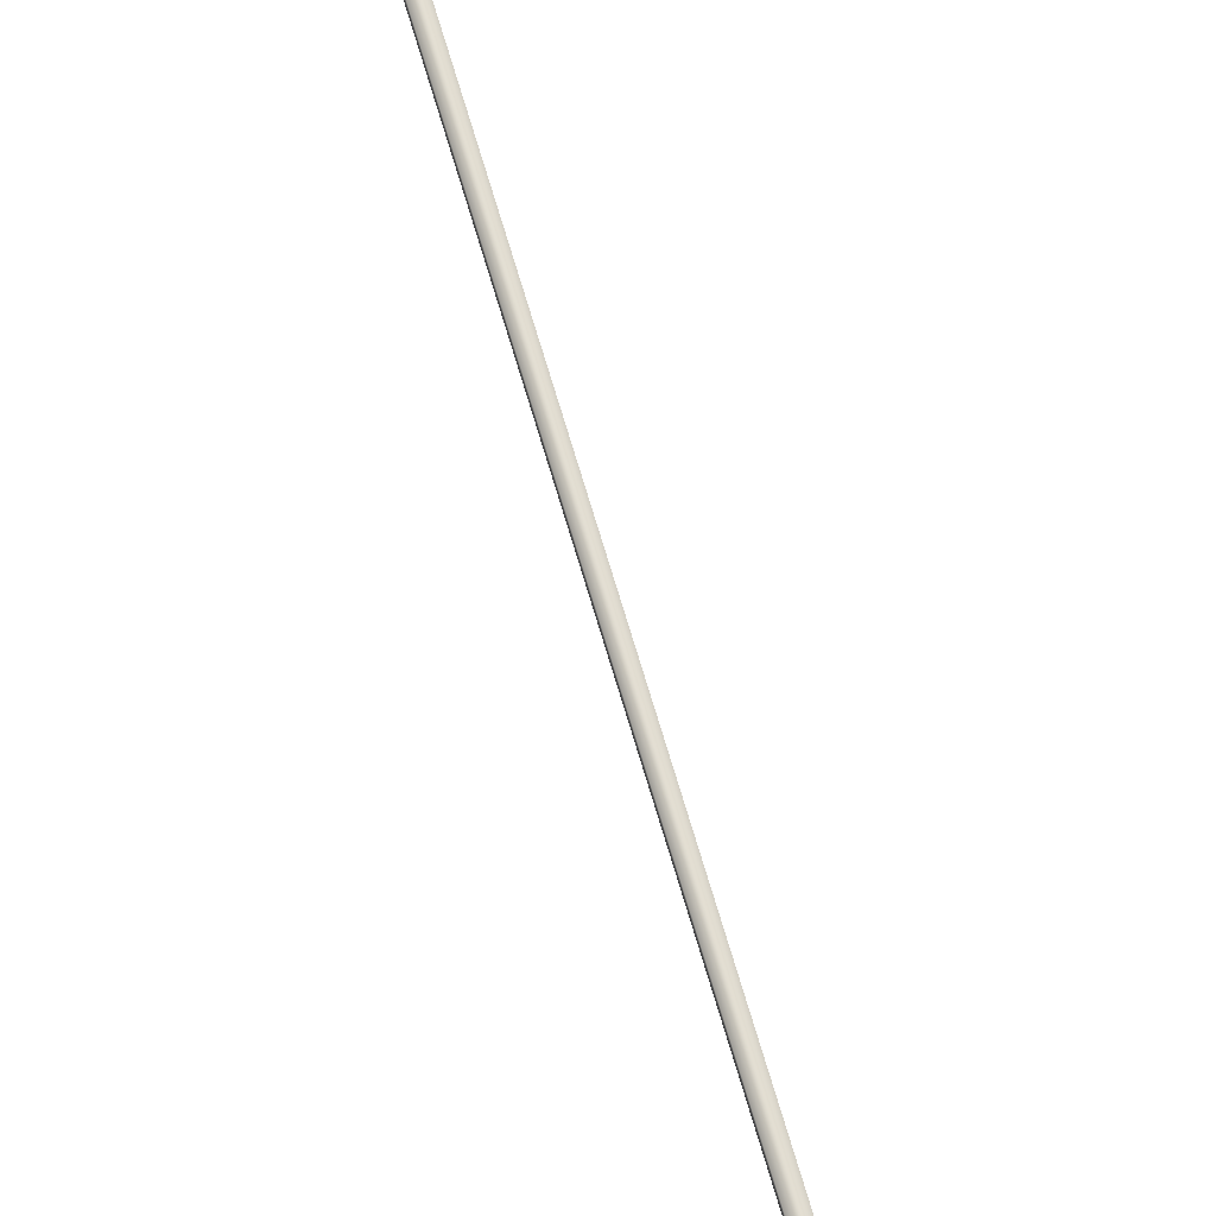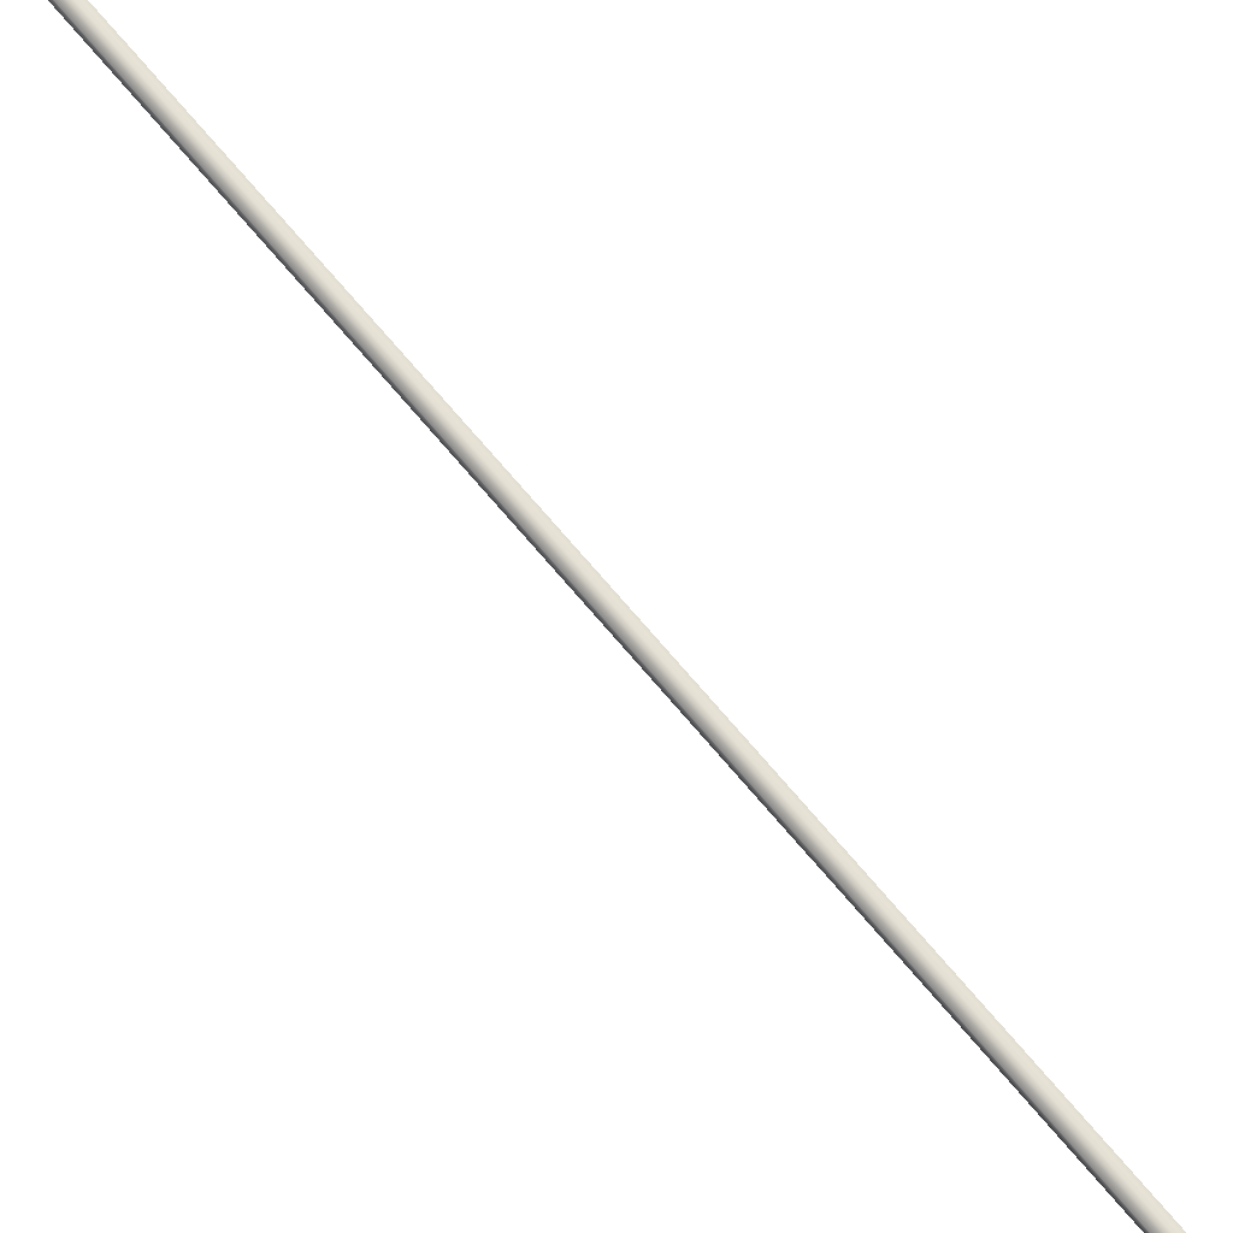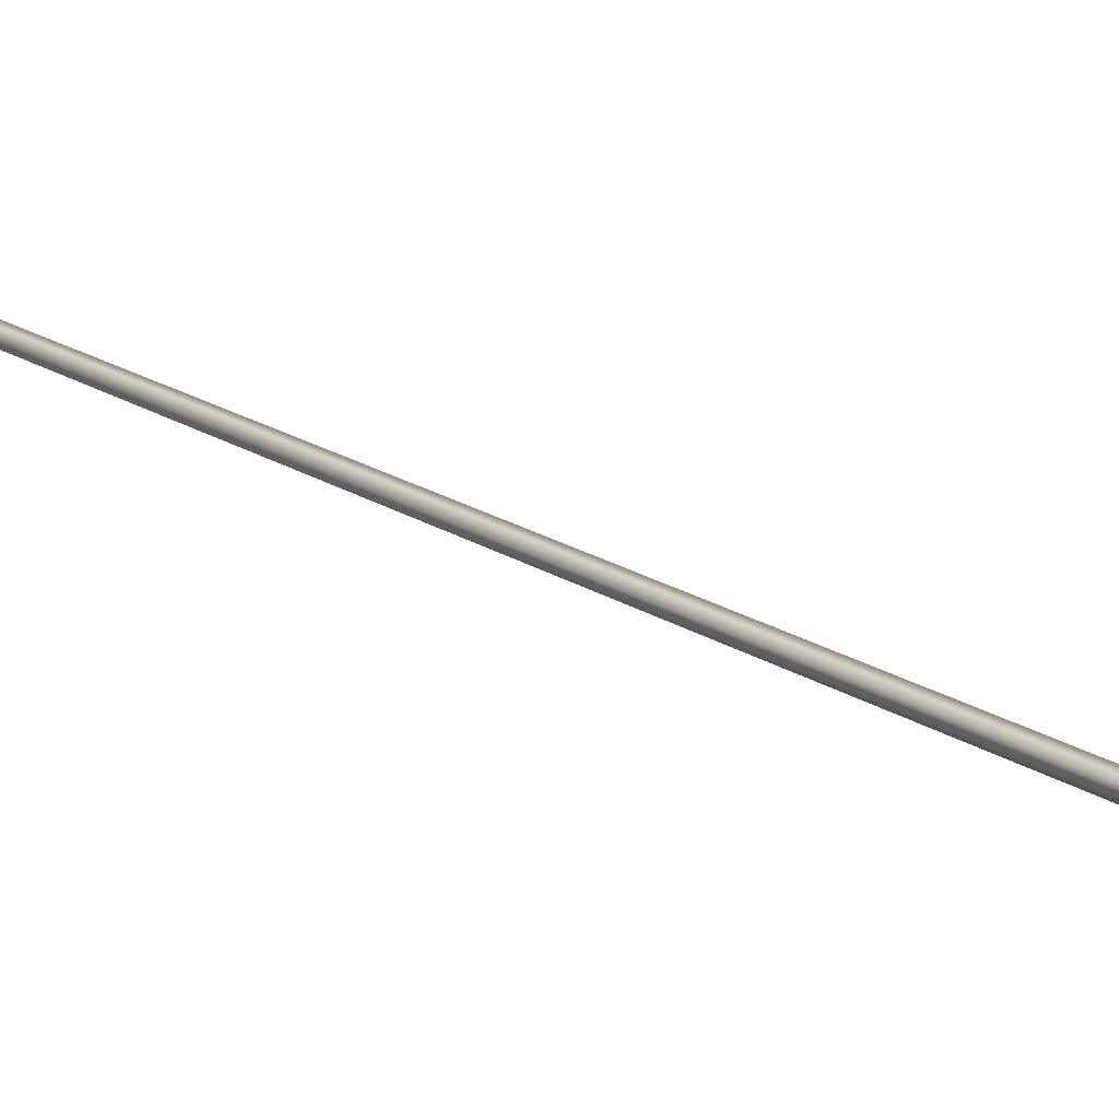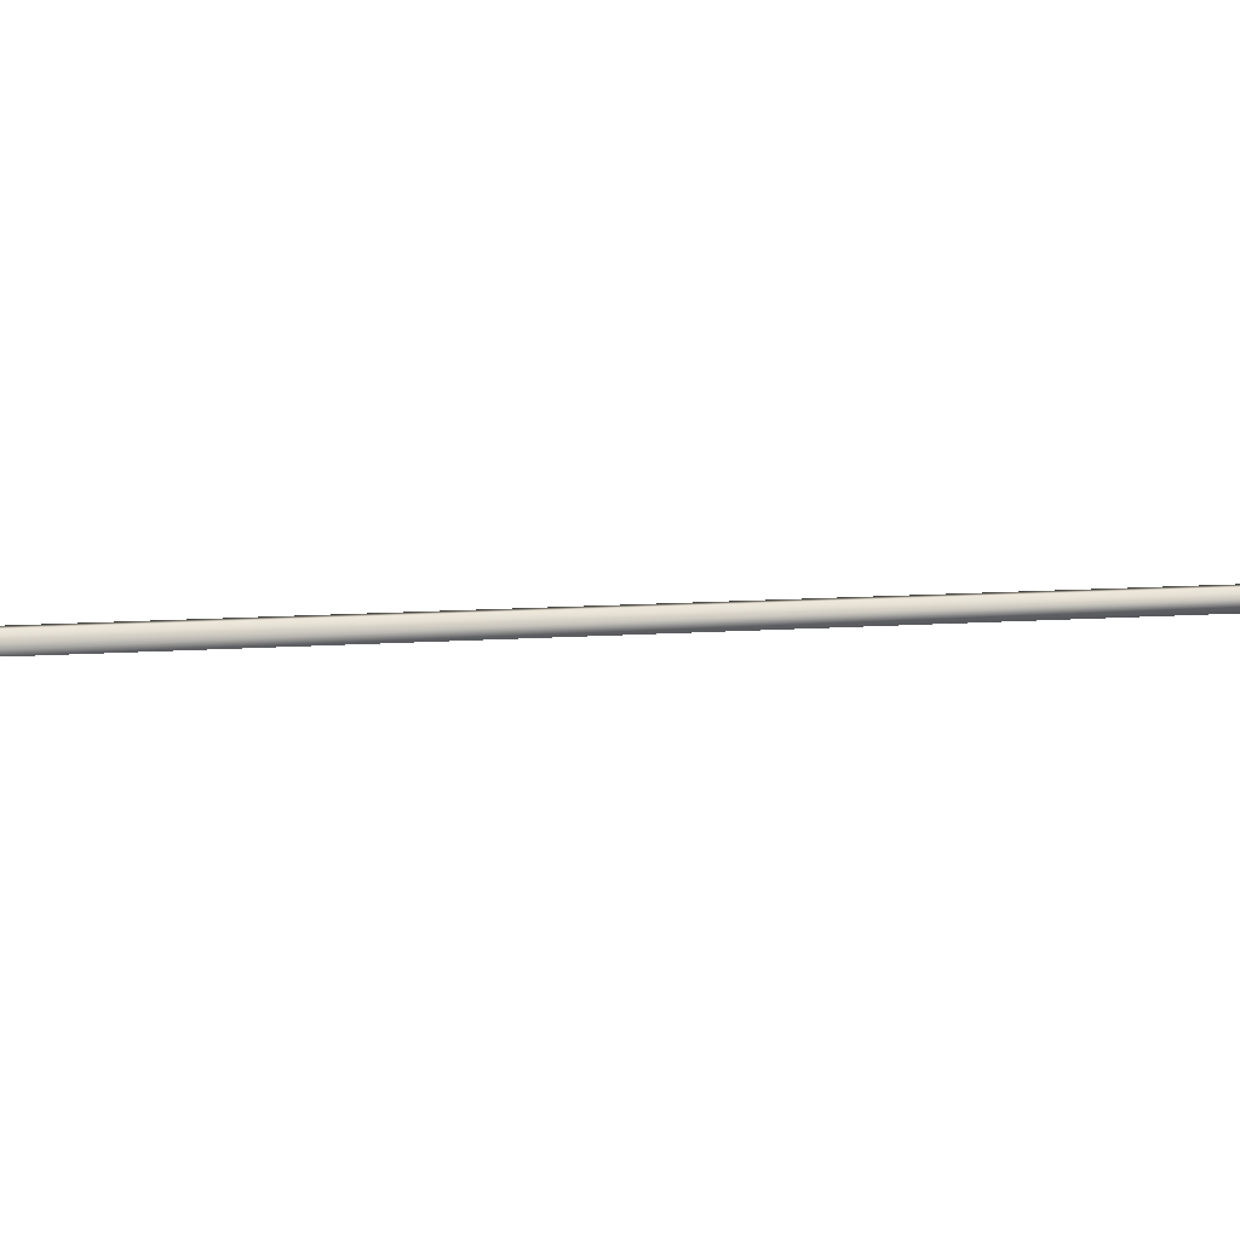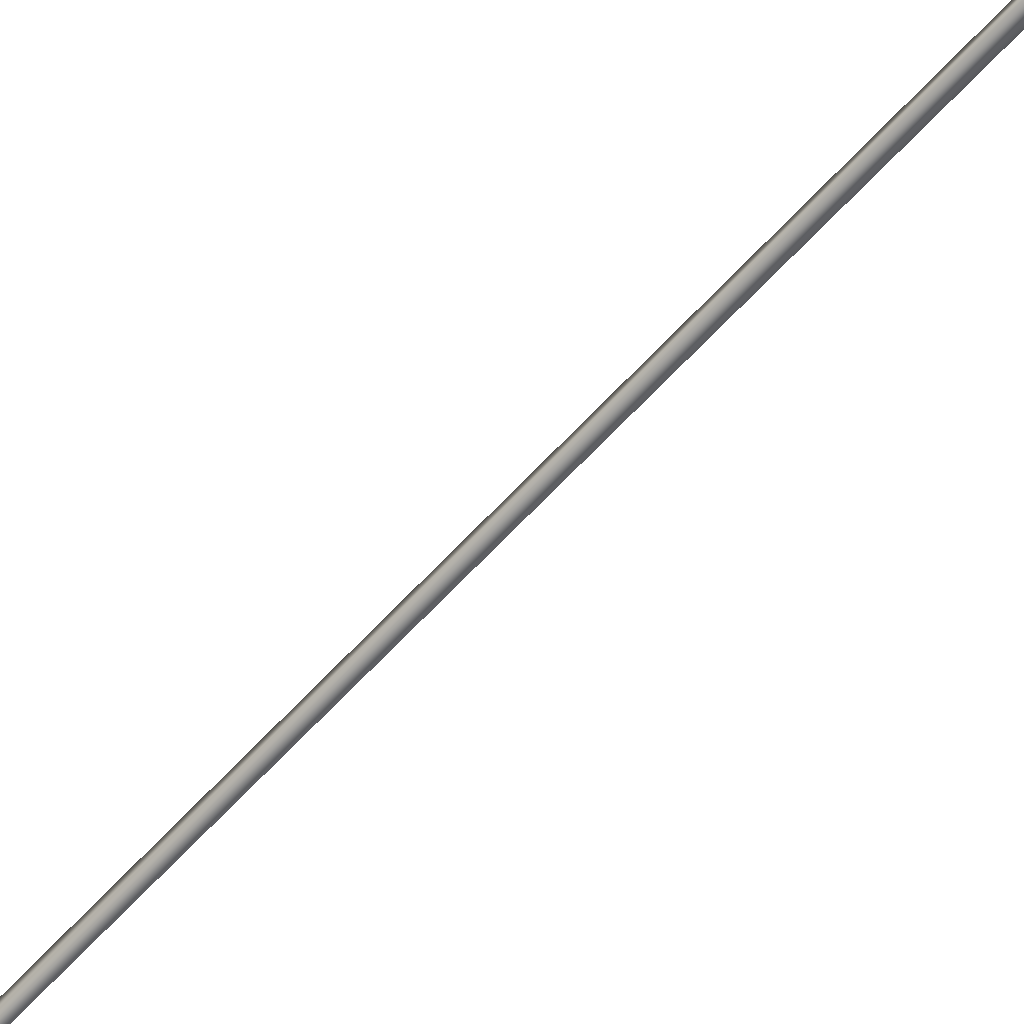
<metadata>
{"format":"obj","ext":"obj","renderer":"f3d","projection":"perspective","resolution":1024,"background":"white","views":[{"elev":70.3,"azim":2.6,"up":"+Y"},{"elev":75.1,"azim":158.3,"up":"+Y"},{"elev":19.0,"azim":160.0,"up":"+Y"},{"elev":7.4,"azim":-85.9,"up":"+Y"},{"elev":-64.3,"azim":-23.5,"up":"+Y"}]}
</metadata>
<code>
v -40.47 32.73 21.93
v -40.47 32.77 21.93
v -41.76 32.73 18.19
v -41.76 32.77 18.19
v -41.72 32.77 18.17
v -41.72 32.73 18.17
v -40.43 32.73 21.91
v -40.43 32.77 21.91
f 1 2 3
f 3 2 4
f 5 6 4
f 4 6 3
f 7 1 6
f 6 1 3
f 8 5 2
f 2 5 4
f 2 1 8
f 8 1 7
f 8 7 5
f 5 7 6

</code>
